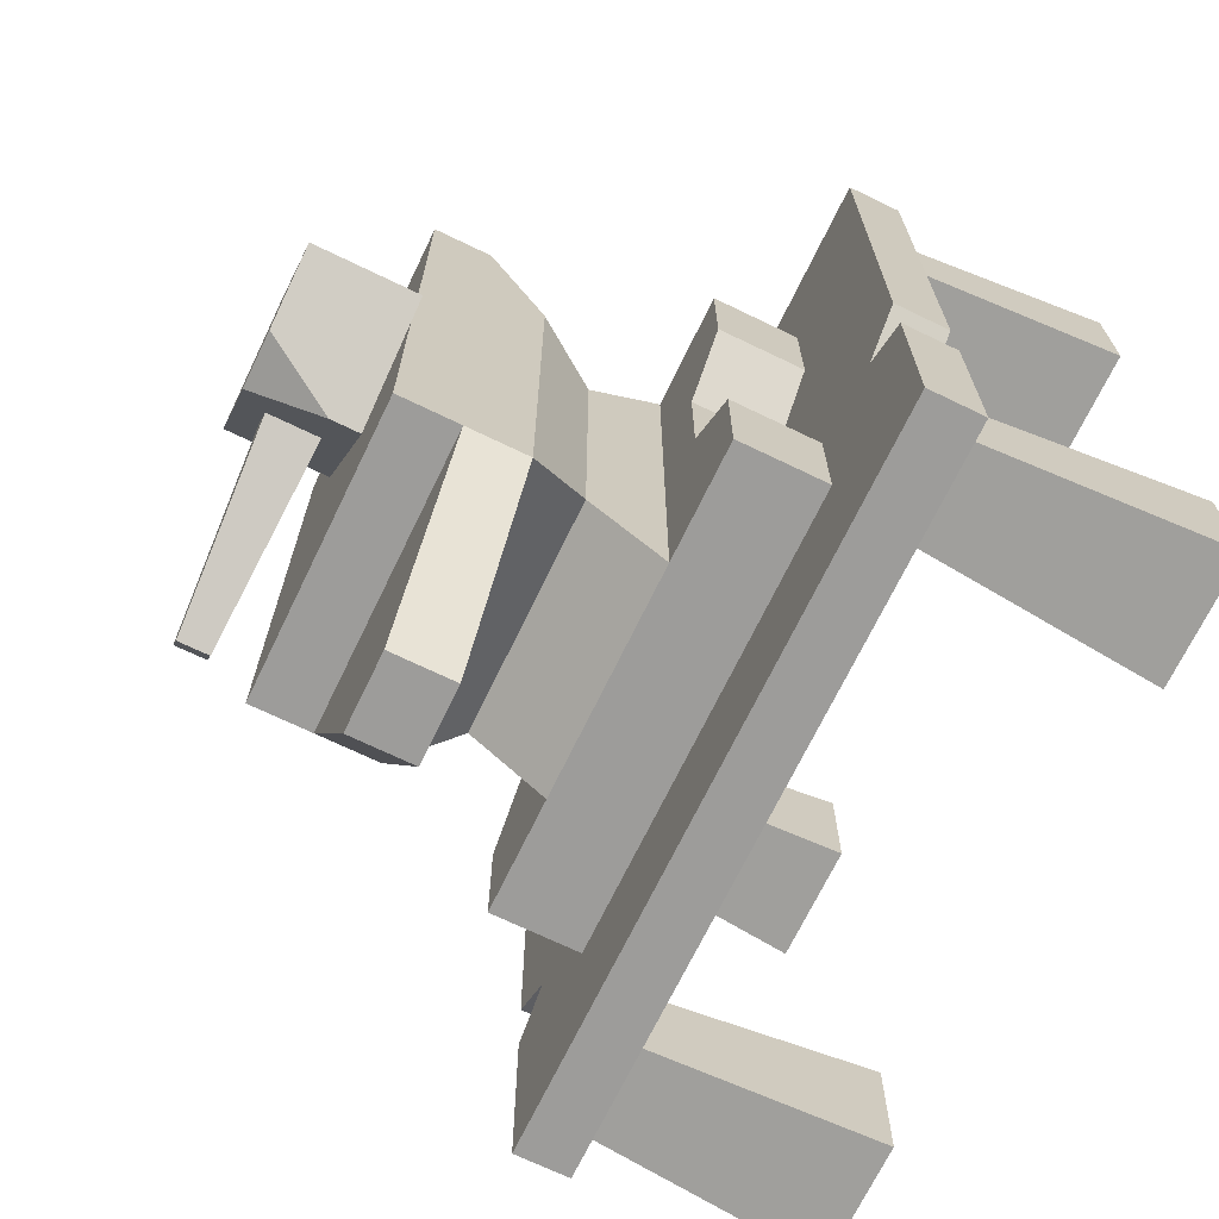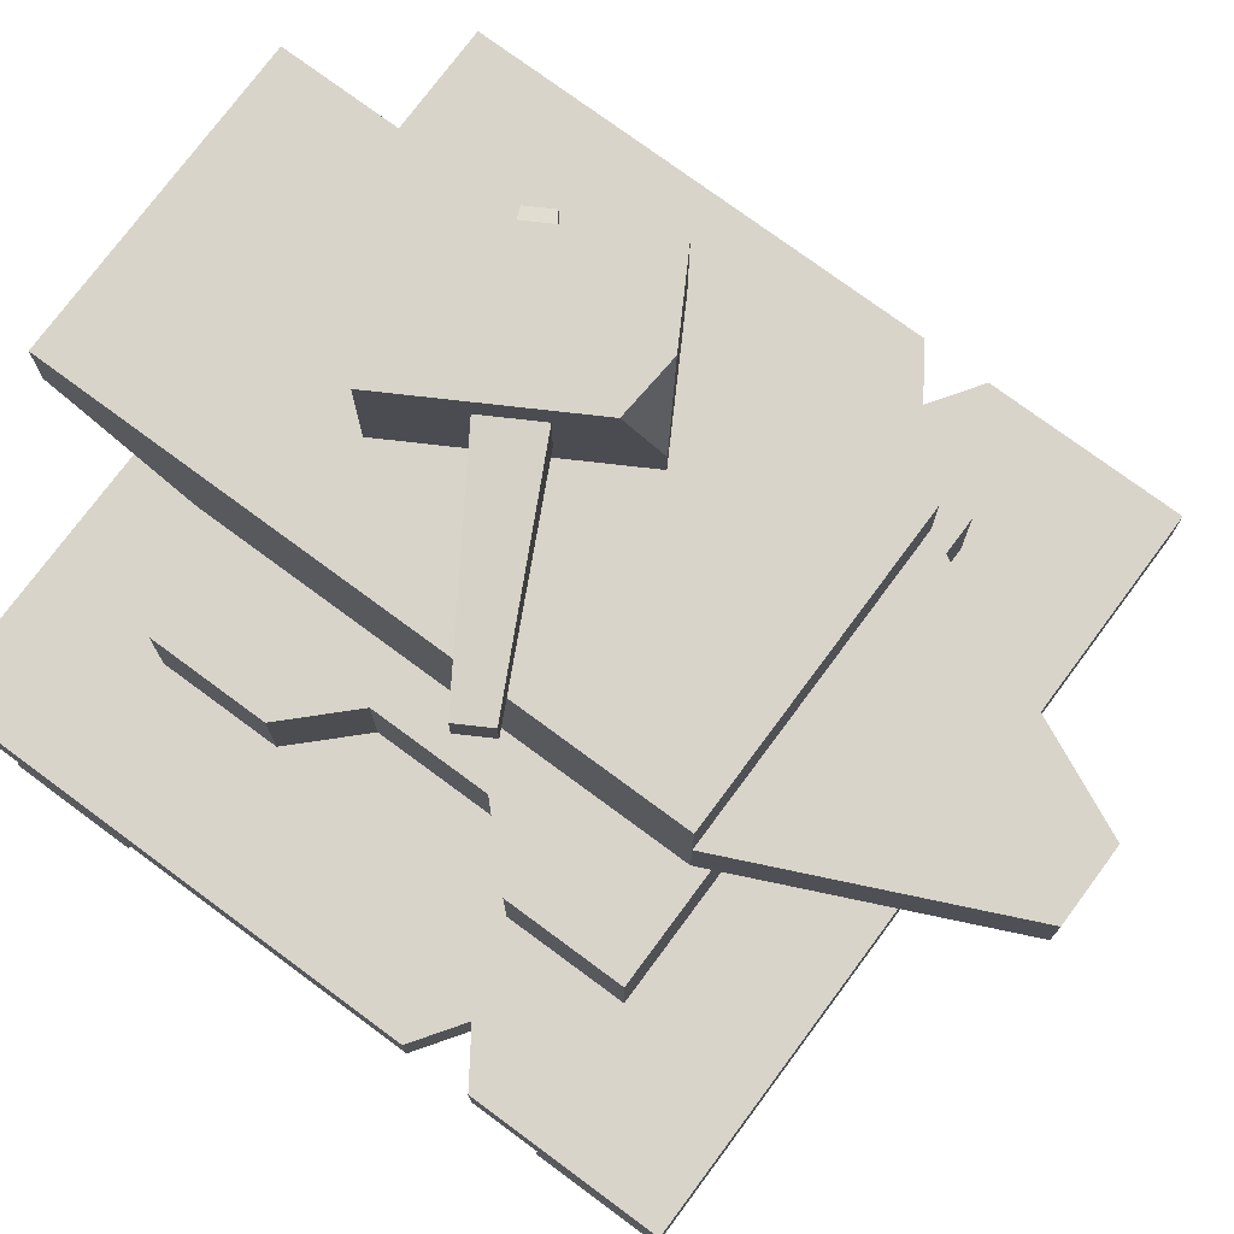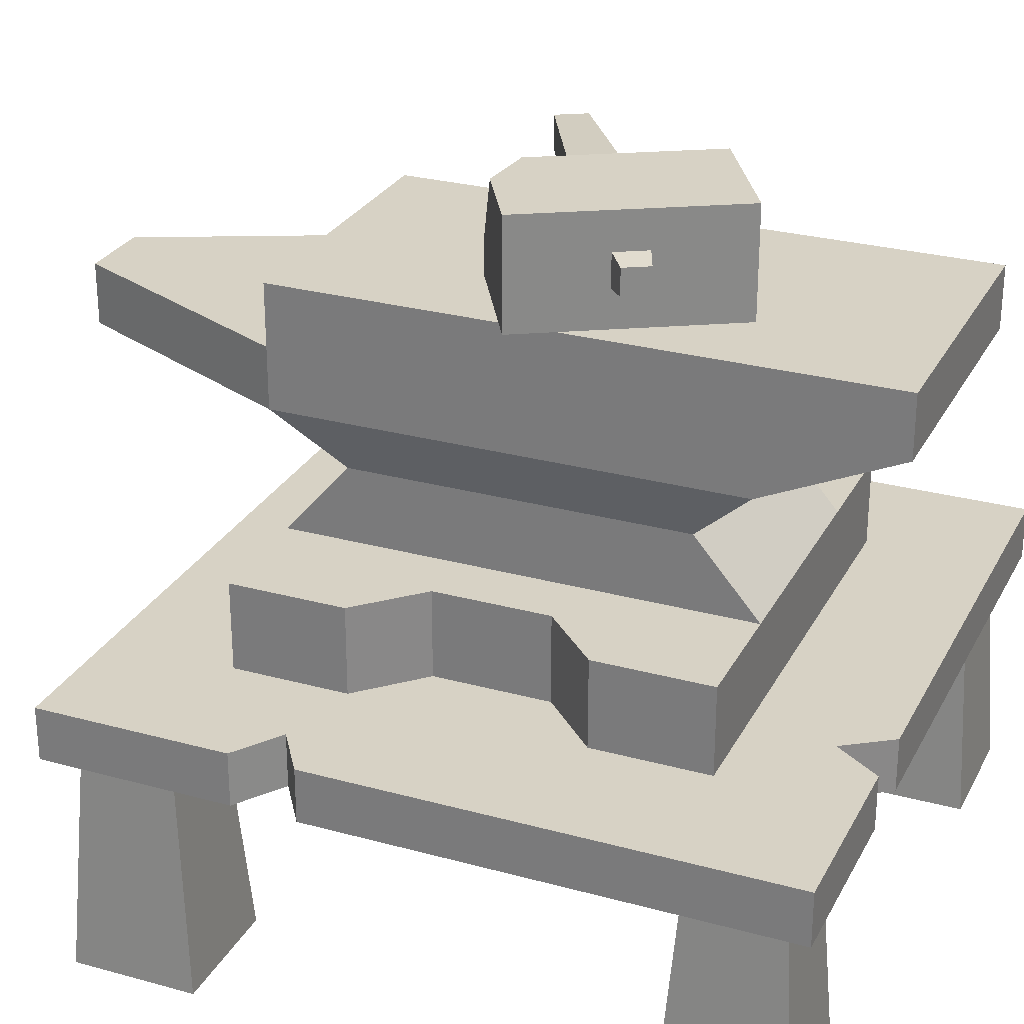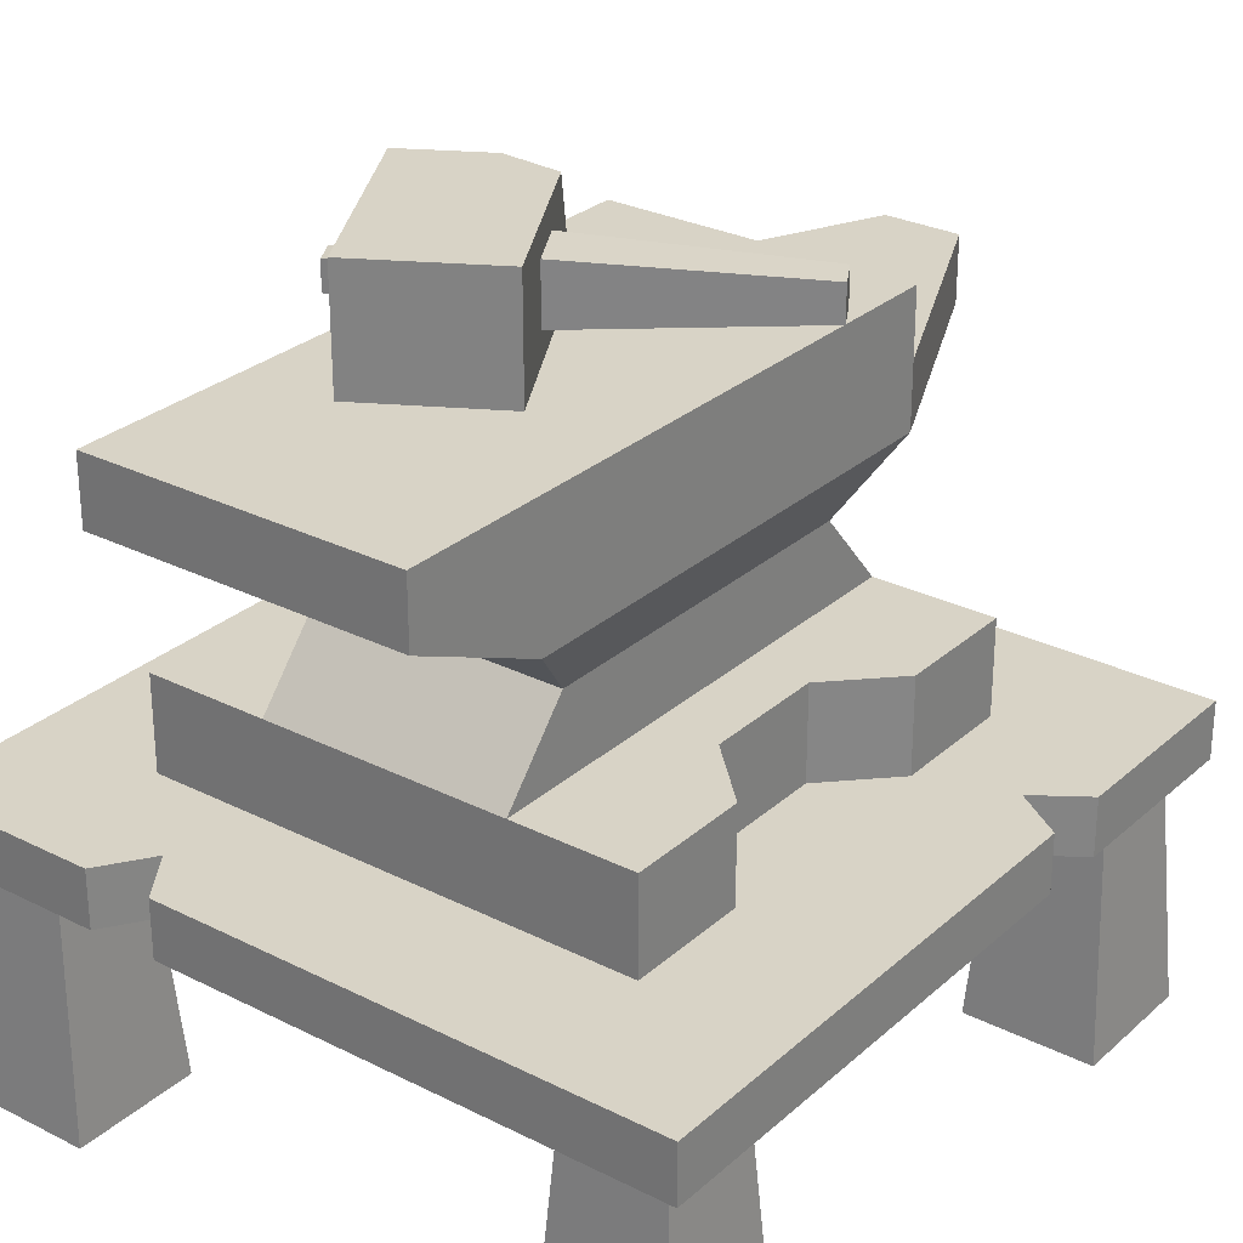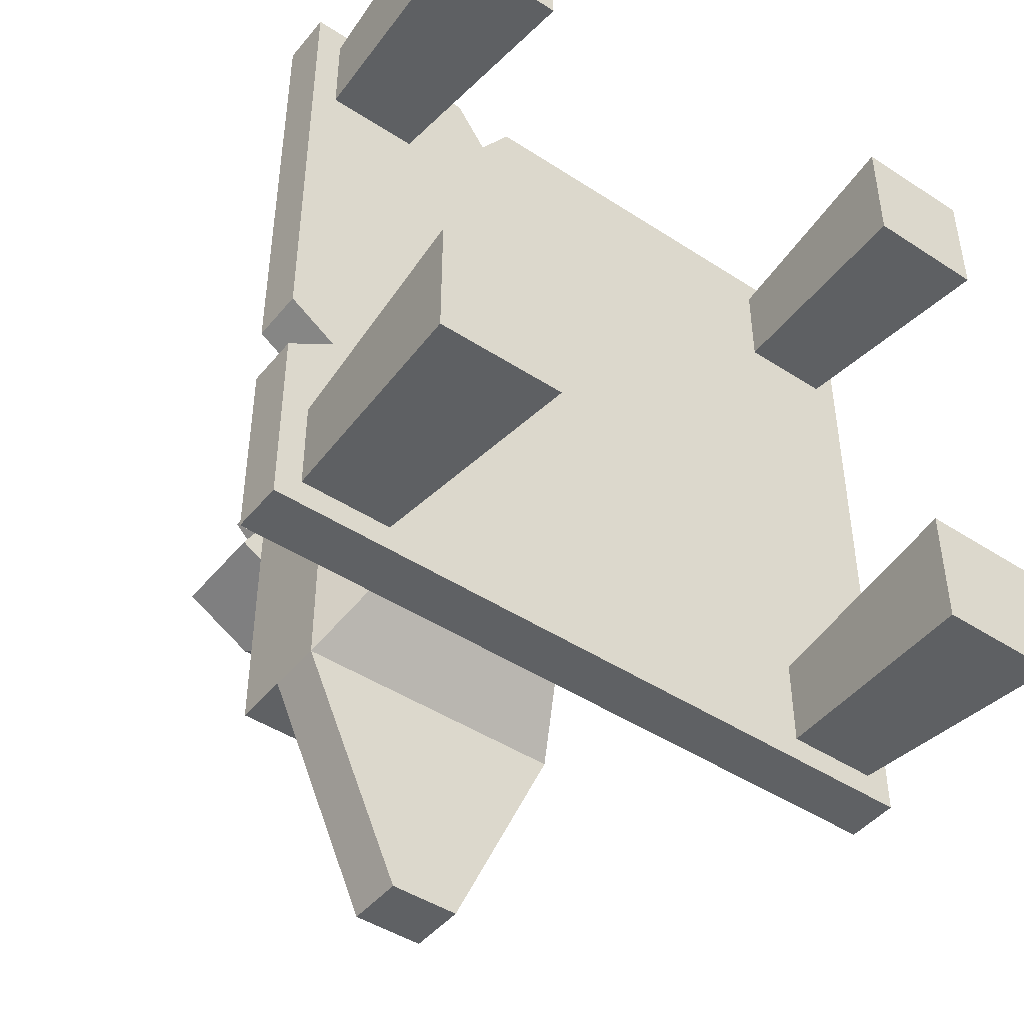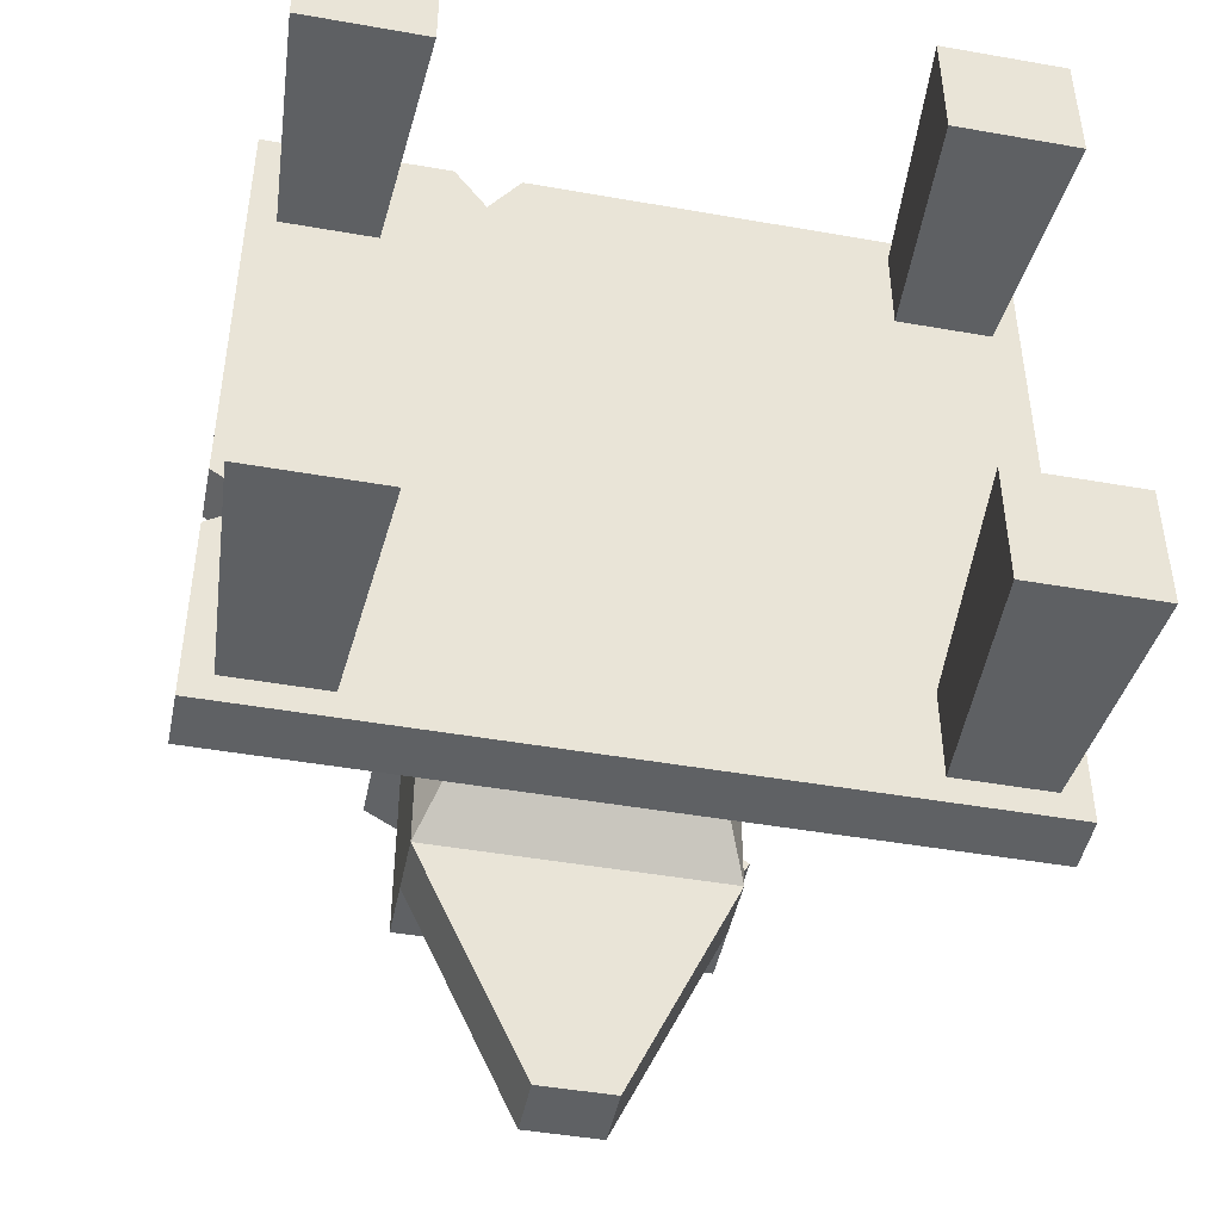
<metadata>
{"format":"obj","ext":"obj","renderer":"f3d","projection":"perspective","resolution":1024,"background":"white","views":[{"elev":-70.0,"azim":-115.8,"up":"+Z"},{"elev":75.5,"azim":126.5,"up":"+Y"},{"elev":27.4,"azim":-67.1,"up":"+Y"},{"elev":28.2,"azim":37.3,"up":"+Y"},{"elev":-45.6,"azim":-36.9,"up":"+Z"},{"elev":-46.1,"azim":-11.4,"up":"+Z"}]}
</metadata>
<code>
g workbenchAnvil
v 0.172 0.5524 -0.344
v 0.172 0.5524 0.344
v 0.172 0.6644 -0.2477
v 0.172 0.6644 0.2477
v 0.258 0.5524 0.08601
v 0.258 0.4212 0.08601
v 0.344 0.5524 0.172
v 0.344 0.4212 0.172
v 0.258 0.4212 -0.08601
v 0.258 0.5524 -0.08601
v 0.344 0.4212 -0.172
v 0.344 0.5524 -0.172
v -0.258 0.4212 0.08601
v -0.258 0.4212 -0.08601
v -0.258 0.5524 0.08601
v -0.258 0.5524 -0.08601
v 0.344 0.4212 -0.344
v 0.344 0.5524 -0.344
v -0.172 0.5524 0.344
v -0.172 0.6644 0.2477
v -0.172 0.6644 -0.2477
v -0.172 0.5524 -0.344
v -0.344 0.5524 -0.344
v -0.344 0.4212 -0.344
v -0.344 0.4212 -0.172
v -0.344 0.5524 -0.172
v -0.344 0.4212 0.344
v -0.344 0.5524 0.344
v 0.344 0.4212 0.344
v 0.344 0.5524 0.344
v -0.344 0.5524 0.172
v -0.344 0.4212 0.172
v -0.2185 0.8468 0.5394
v -0.2185 0.938 0.5394
v 0.2185 0.8468 0.5394
v 0.2185 0.938 0.5394
v -0.2185 0.7556 0.3394
v -0.2185 0.7556 -0.3394
v -0.2185 0.8468 -0.3394
v -0.2185 0.938 -0.3394
v -0.05464 0.7556 -0.6976
v -0.05464 0.8468 -0.6976
v 0.2185 0.938 -0.3394
v 0.2185 0.8468 -0.3394
v 0.05464 0.7556 -0.6976
v 0.2185 0.7556 -0.3394
v 0.05464 0.8468 -0.6976
v 0.2185 0.7556 0.3394
v -0.5375 0.3412 0.5376
v -0.5375 0.4212 0.5376
v -0.2637 0.3412 0.5376
v -0.2637 0.4212 0.5376
v -0.2155 0.3412 0.4668
v -0.2155 0.4212 0.4668
v -0.1673 0.3412 0.5375
v -0.1673 0.4212 0.5375
v -0.5376 0.4212 -0.5375
v -0.5376 0.3412 -0.5375
v 0.5375 0.4212 -0.5376
v 0.5375 0.3412 -0.5376
v -0.5376 0.4212 -0.2497
v -0.4668 0.4212 -0.2015
v -0.5375 0.4212 -0.1533
v 0.5375 0.4212 -0.2614
v 0.4668 0.4212 -0.2132
v 0.5375 0.4212 -0.165
v 0.5376 0.4212 0.5375
v 0.5375 0.3412 -0.2614
v 0.5376 0.3412 0.5375
v -0.5375 0.3412 -0.1533
v 0.4975 0.3412 -0.4976
v 0.4975 0.3412 -0.3581
v 0.358 0.3412 -0.358
v -0.358 0.3412 -0.358
v -0.4976 0.3412 -0.358
v -0.3581 0.3412 -0.4975
v 0.358 0.3412 -0.4976
v -0.4976 0.3412 -0.4975
v -0.5376 0.3412 -0.2497
v 0.4668 0.3412 -0.2132
v -0.4668 0.3412 -0.2015
v 0.5375 0.3412 -0.165
v 0.4976 0.3412 0.358
v 0.4976 0.3412 0.4975
v 0.3581 0.3412 0.4975
v -0.358 0.3412 0.358
v 0.358 0.3412 0.358
v -0.358 0.3412 0.4976
v -0.4975 0.3412 0.4976
v -0.4975 0.3412 0.3581
v -0.3348 4.007e-32 0.3348
v -0.3348 4.007e-32 0.5208
v -0.5208 4.007e-32 0.3348
v -0.5208 0 0.5208
v -0.5208 0 -0.5208
v -0.3348 4.007e-32 -0.5208
v -0.3348 4.007e-32 -0.3348
v -0.5208 4.007e-32 -0.3348
v 0.3348 4.007e-32 -0.5208
v 0.5208 0 -0.5208
v 0.5208 4.007e-32 -0.3348
v 0.3348 4.007e-32 -0.3348
v 0.5208 4.007e-32 0.3348
v 0.3348 4.007e-32 0.3348
v 0.5208 0 0.5208
v 0.3348 4.007e-32 0.5208
f 3 2 1
f 2 3 4
f 7 6 5
f 6 7 8
f 11 10 9
f 10 11 12
f 15 14 13
f 14 15 16
f 18 11 17
f 11 18 12
f 2 20 19
f 20 2 4
f 3 22 21
f 22 3 1
f 20 22 19
f 22 20 21
f 22 24 23
f 24 22 17
f 17 22 1
f 17 1 18
f 26 24 25
f 24 26 23
f 29 28 27
f 28 29 19
f 19 29 2
f 2 29 30
f 15 32 31
f 32 15 13
f 28 32 27
f 32 28 31
f 14 26 25
f 26 14 16
f 7 29 8
f 29 7 30
f 35 34 33
f 34 35 36
f 10 6 9
f 6 10 5
f 33 38 37
f 38 33 39
f 39 33 34
f 39 34 40
f 37 21 20
f 21 37 38
f 39 41 38
f 41 39 42
f 43 39 40
f 39 43 44
f 46 41 45
f 41 46 38
f 47 46 45
f 46 47 44
f 1 10 18
f 10 1 2
f 18 10 12
f 10 2 5
f 5 2 7
f 7 2 30
f 46 4 3
f 4 46 48
f 35 37 48
f 37 35 33
f 44 48 46
f 48 44 35
f 35 44 36
f 36 44 43
f 47 41 42
f 41 47 45
f 3 38 46
f 38 3 21
f 39 47 42
f 47 39 44
f 26 22 23
f 22 26 16
f 22 16 19
f 19 16 15
f 19 15 31
f 19 31 28
f 48 20 4
f 20 48 37
f 34 43 40
f 43 34 36
f 44 38 39
f 38 44 46
f 51 50 49
f 50 51 52
f 55 54 53
f 54 55 56
f 59 58 57
f 58 59 60
f 57 24 59
f 24 57 61
f 24 61 25
f 25 61 62
f 25 62 63
f 25 63 14
f 14 63 50
f 14 50 32
f 14 32 13
f 32 50 27
f 27 50 54
f 27 54 29
f 54 50 52
f 17 59 24
f 59 17 64
f 64 17 11
f 64 11 65
f 65 11 66
f 66 11 9
f 66 9 67
f 67 29 54
f 67 9 8
f 67 8 29
f 8 9 6
f 67 54 56
f 59 68 60
f 68 59 64
f 69 56 55
f 56 69 67
f 50 70 49
f 70 50 63
f 60 71 58
f 71 60 68
f 71 68 72
f 72 68 73
f 73 68 74
f 74 68 75
f 76 73 74
f 73 76 77
f 78 58 71
f 78 71 77
f 78 77 76
f 58 78 79
f 79 78 75
f 79 75 68
f 79 68 80
f 79 80 81
f 81 80 82
f 81 82 70
f 70 82 83
f 83 82 69
f 83 69 84
f 84 69 85
f 55 85 69
f 53 85 55
f 86 85 53
f 85 86 87
f 53 88 86
f 88 53 51
f 88 51 89
f 90 70 83
f 90 83 87
f 90 87 86
f 70 90 49
f 49 90 89
f 49 89 51
f 68 65 80
f 65 68 64
f 66 80 65
f 80 66 82
f 66 69 82
f 69 66 67
f 81 61 79
f 61 81 62
f 62 70 63
f 70 62 81
f 61 58 79
f 58 61 57
f 54 51 53
f 51 54 52
f 86 92 91
f 92 86 88
f 92 93 91
f 93 92 94
f 90 91 93
f 91 90 86
f 92 89 94
f 89 92 88
f 89 93 94
f 93 89 90
f 78 96 95
f 96 78 76
f 76 97 96
f 97 76 74
f 97 75 98
f 75 97 74
f 98 78 95
f 78 98 75
f 97 95 96
f 95 97 98
f 77 100 99
f 100 77 71
f 101 99 100
f 99 101 102
f 71 101 100
f 101 71 72
f 101 73 102
f 73 101 72
f 73 99 102
f 99 73 77
f 105 104 103
f 104 105 106
f 105 85 106
f 85 105 84
f 85 104 106
f 104 85 87
f 103 84 105
f 84 103 83
f 87 103 104
f 103 87 83
g hammer
v -0.09057 0.938 0.2943
v 0.08264 0.938 0.1943
v -0.2524 0.938 0.01404
v -0.07917 0.938 -0.08596
v -0.07917 0.984 -0.08596
v -0.01899 0.9776 0.01827
v -0.01899 1.058 0.01827
v -0.05419 1.098 -0.04269
v 0.02246 1.058 0.09006
v 0.02246 0.9776 0.09006
v 0.08264 1.098 0.1943
v -0.1425 1.098 -0.04939
v -0.2524 1.098 0.01404
v -0.09057 1.098 0.2943
v -0.159 0.9938 0.1757
v -0.159 1.042 0.1757
v -0.1839 1.042 0.1326
v -0.1839 0.9938 0.1326
v 0.2664 0.9938 -0.1274
v 0.2913 0.9938 -0.0843
v 0.2664 1.042 -0.1274
v 0.2913 1.042 -0.0843
v -0.1962 0.9986 0.1914
v -0.2161 0.9986 0.1569
v -0.1962 1.037 0.1914
v -0.2161 1.037 0.1569
f 109 108 107
f 108 109 110
f 111 108 110
f 108 111 112
f 112 111 113
f 113 111 114
f 113 114 115
f 116 108 112
f 108 116 117
f 117 116 115
f 117 115 114
f 109 111 110
f 111 109 118
f 118 109 119
f 118 114 111
f 120 108 117
f 108 120 107
f 117 119 120
f 119 117 114
f 119 114 118
f 107 121 109
f 121 107 120
f 121 120 122
f 122 120 123
f 124 109 121
f 109 124 119
f 119 124 123
f 119 123 120
f 127 126 125
f 126 127 128
f 112 126 116
f 126 112 125
f 115 126 128
f 126 115 116
f 128 113 115
f 113 128 127
f 112 127 125
f 127 112 113
f 131 130 129
f 130 131 132
f 123 131 122
f 131 123 132
f 130 123 124
f 123 130 132
f 129 124 121
f 124 129 130
f 131 121 122
f 121 131 129

</code>
